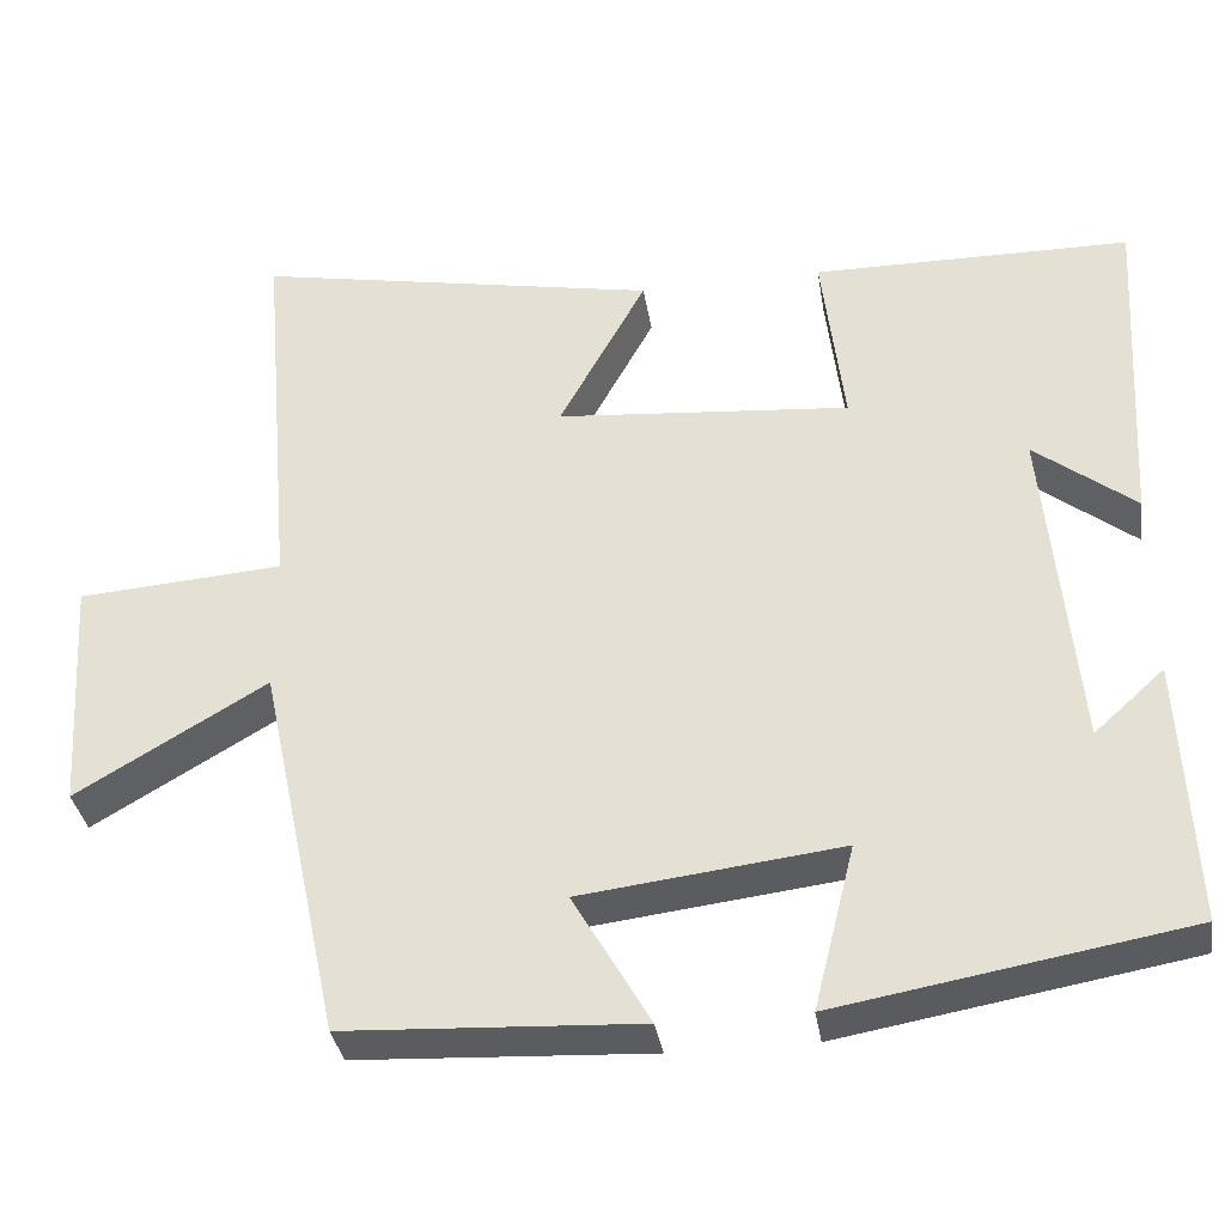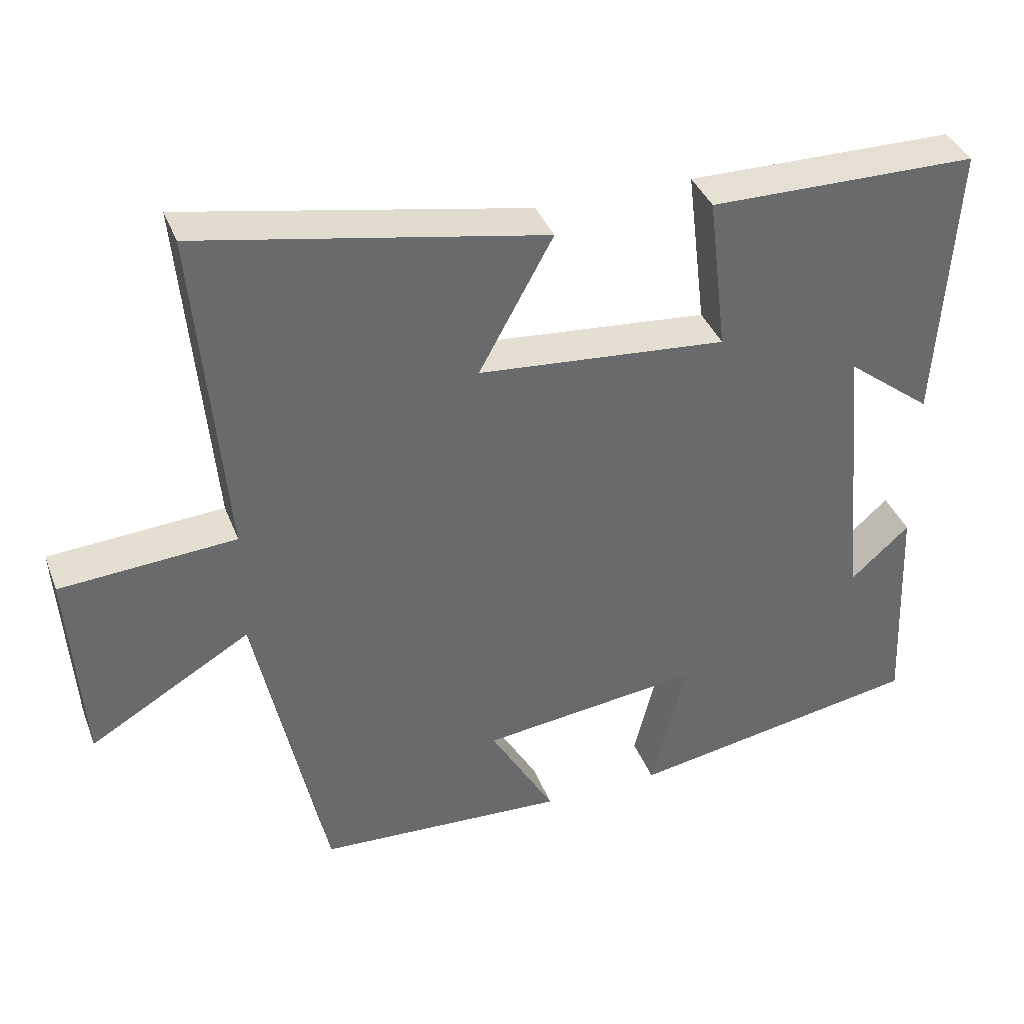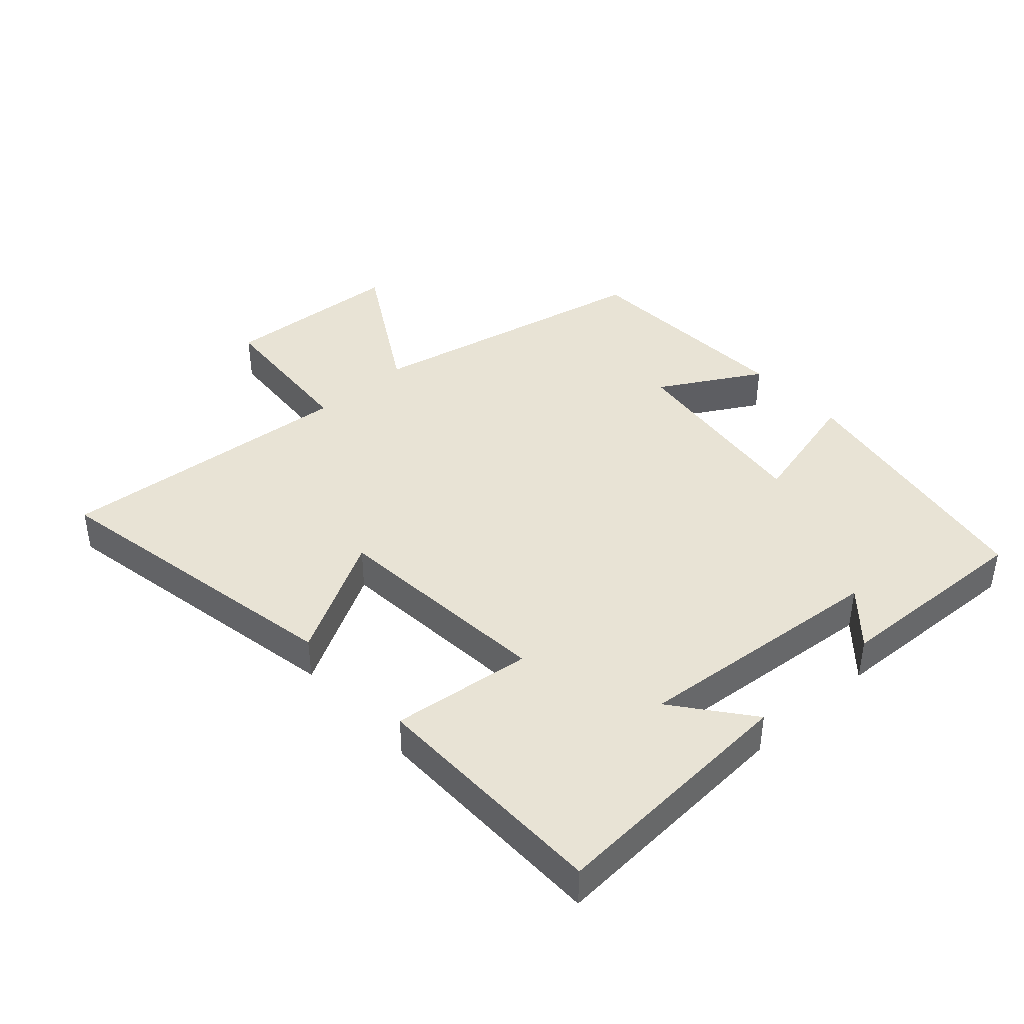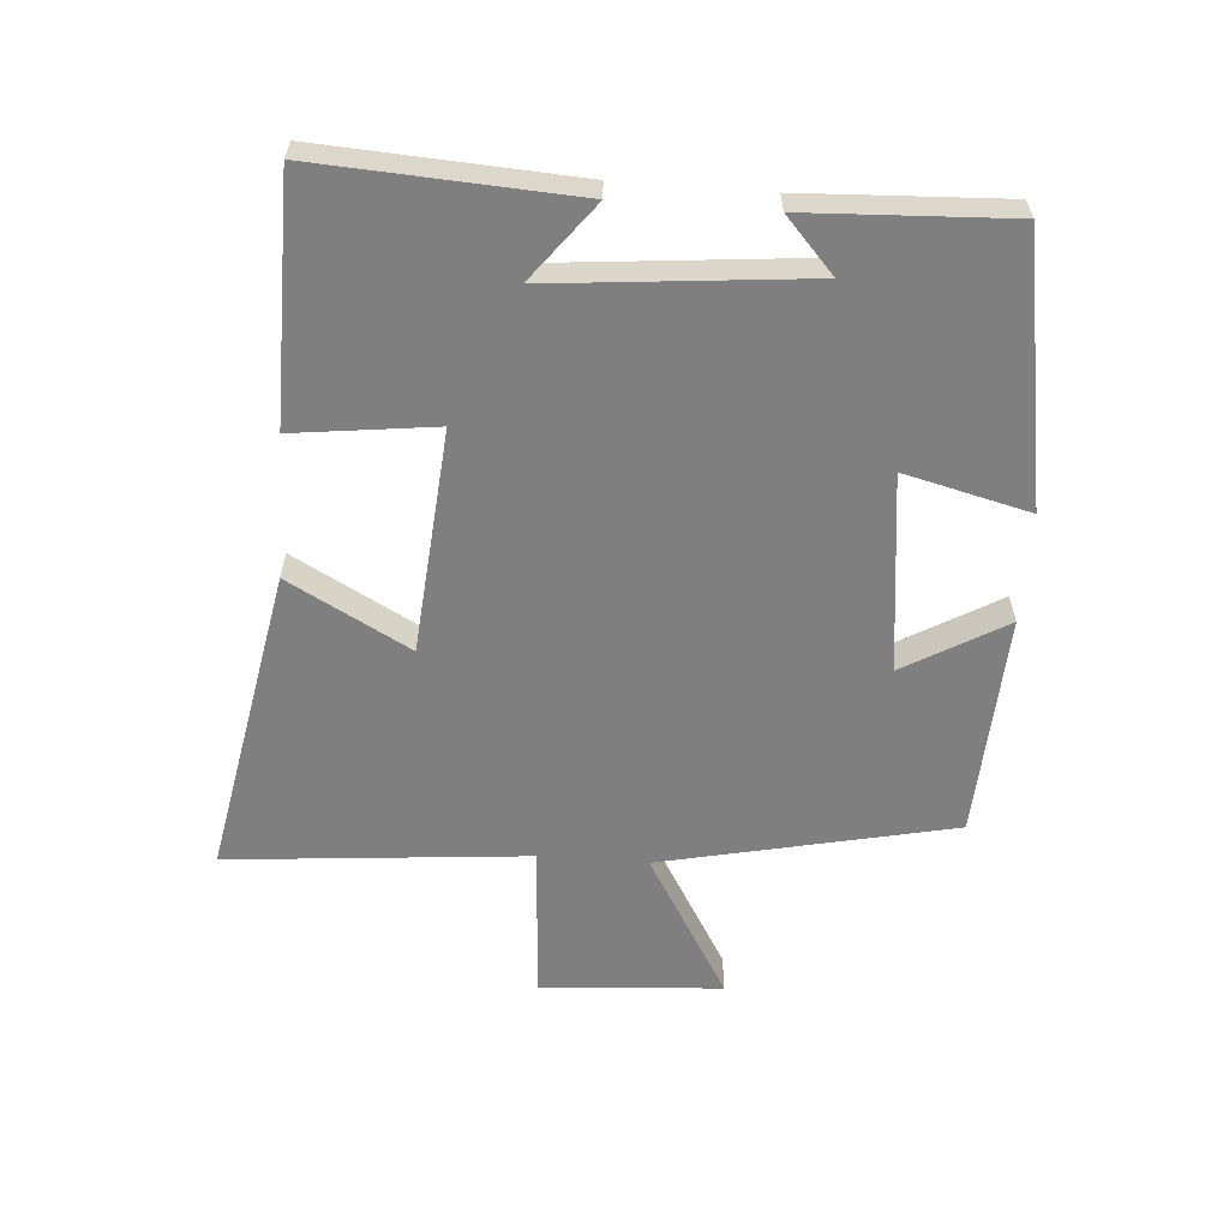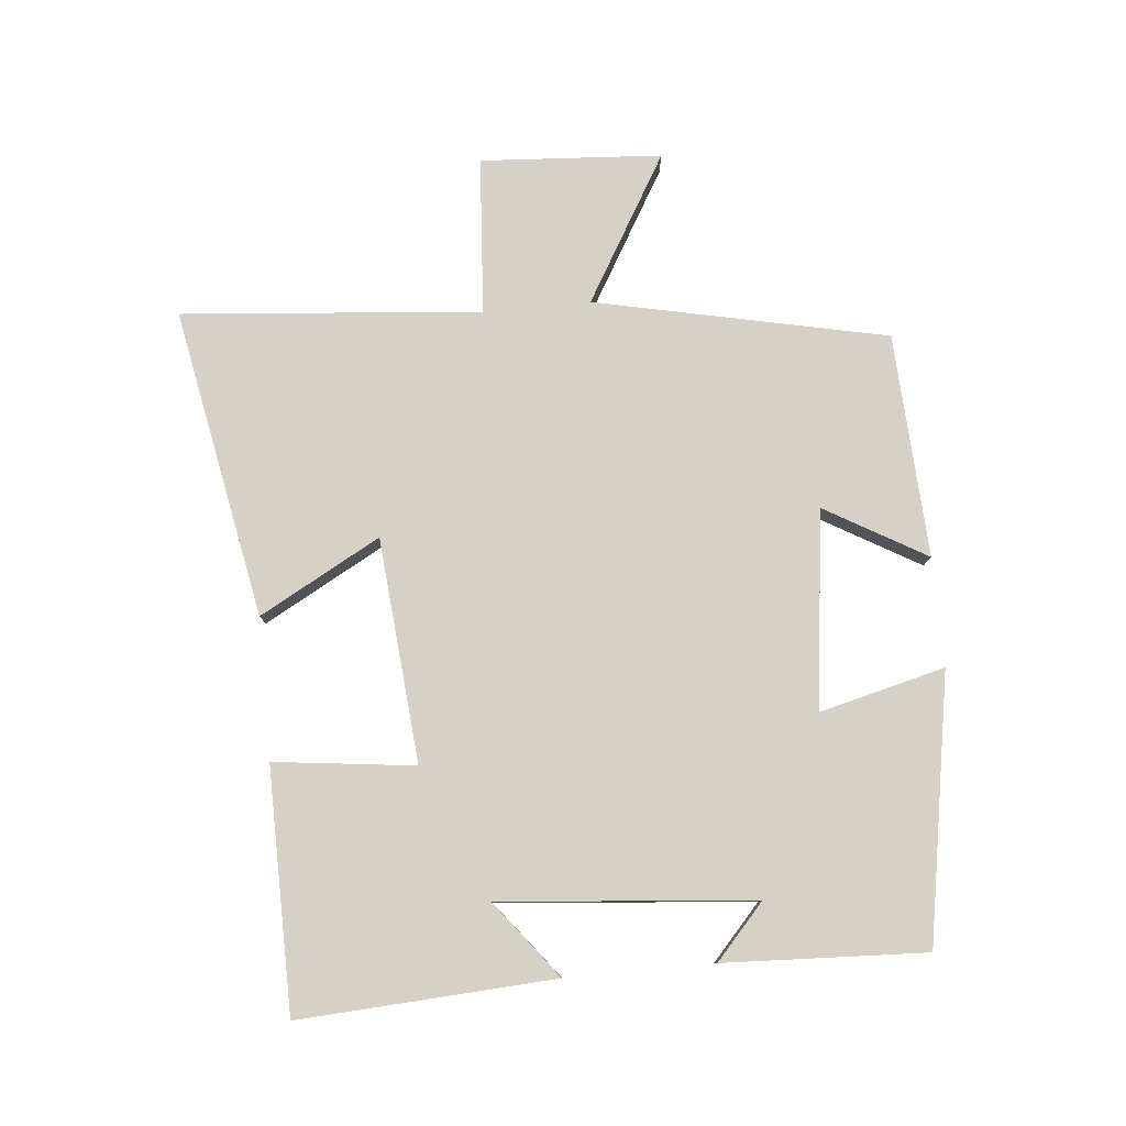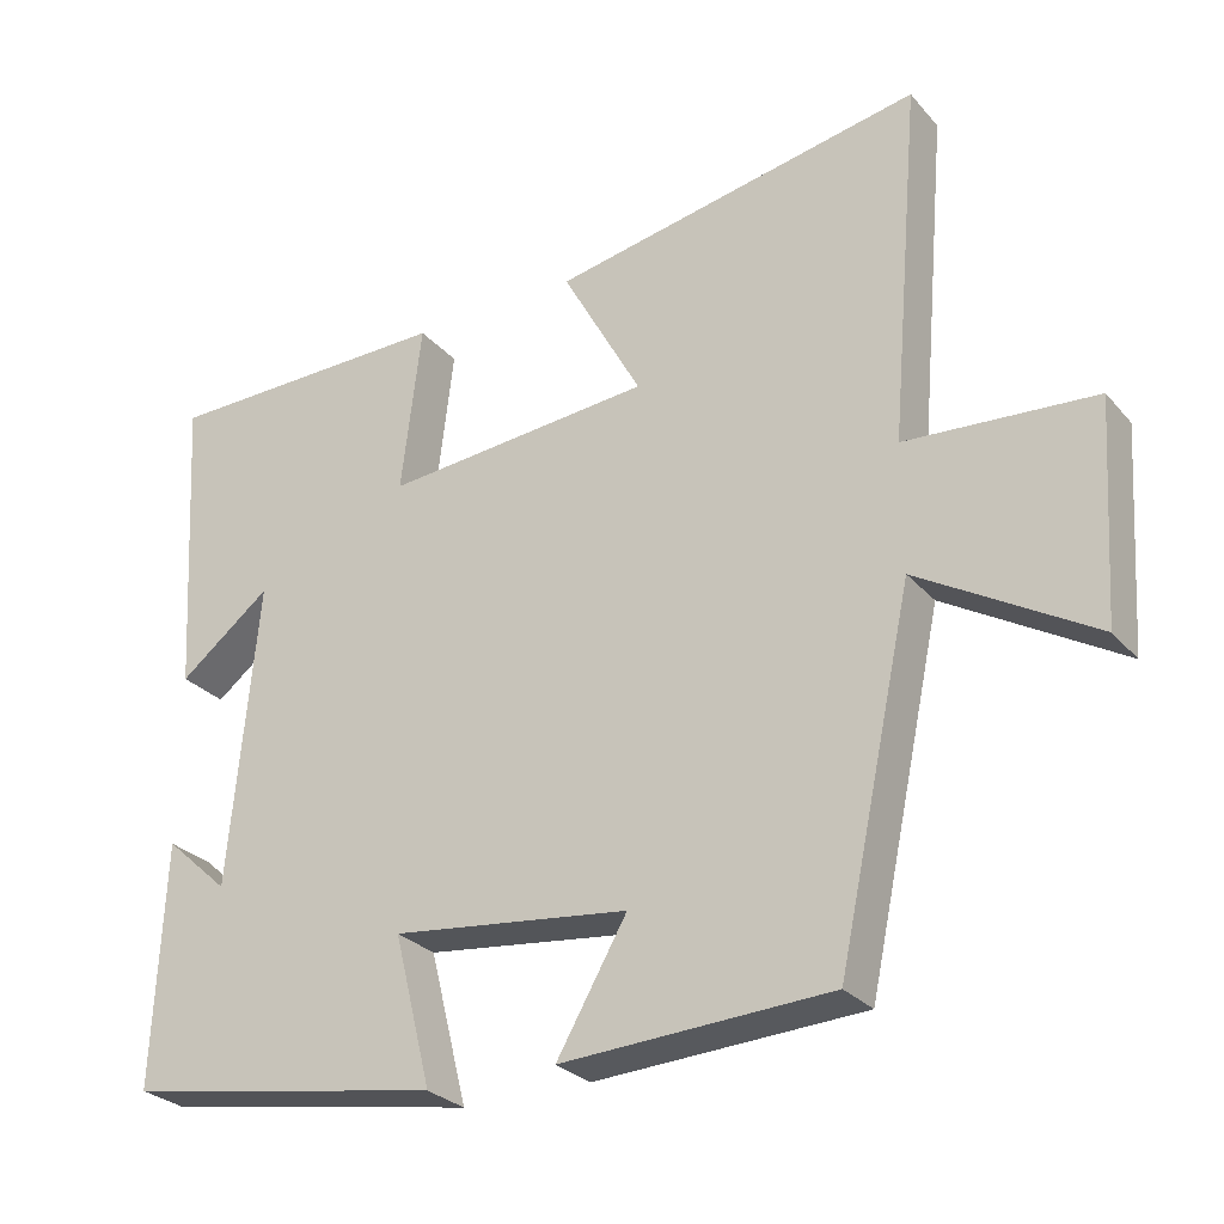
<metadata>
{"format":"obj","ext":"obj","renderer":"f3d","projection":"perspective","resolution":1024,"background":"white","views":[{"elev":-34.9,"azim":9.0,"up":"+Z"},{"elev":38.1,"azim":-19.8,"up":"+Z"},{"elev":41.3,"azim":47.8,"up":"+Y"},{"elev":-59.8,"azim":85.8,"up":"+Y"},{"elev":79.6,"azim":84.6,"up":"+Y"},{"elev":-27.8,"azim":-148.1,"up":"+Z"}]}
</metadata>
<code>
v 0.514 0.07 -0.43
v 0.106 0.07 -0.5
v 0.154 0.07 -0.308
v -0.15 0.07 -0.344
v -0.06 0.07 -0.5
v -0.404 0.07 -0.482
v -0.5 0.07 -0.034
v -0.723 0.07 -0.165
v -0.741 0.07 0.113
v -0.5 0.07 0.13
v -0.54 0.07 0.59
v -0.065 0.07 0.5
v -0.167 0.07 0.314
v 0.177 0.07 0.284
v 0.151 0.07 0.5
v 0.523 0.07 0.496
v 0.5 0.07 0.104
v 0.382 0.07 0.196
v 0.418 0.07 -0.194
v 0.5 0.07 -0.12
v 0.514 0 -0.43
v 0.106 0 -0.5
v 0.154 0 -0.308
v -0.15 0 -0.344
v -0.06 0 -0.5
v -0.404 0 -0.482
v -0.5 0 -0.034
v -0.723 0 -0.165
v -0.741 0 0.113
v -0.5 0 0.13
v -0.54 0 0.59
v -0.065 0 0.5
v -0.167 0 0.314
v 0.177 0 0.284
v 0.151 0 0.5
v 0.523 0 0.496
v 0.5 0 0.104
v 0.382 0 0.196
v 0.418 0 -0.194
v 0.5 0 -0.12
f 19 20 1 2
f 18 19 2 3
f 15 16 17 18
f 14 15 18
f 18 3 4
f 14 18 4
f 13 14 4
f 10 11 12 13
f 10 13 4
f 7 8 9 10
f 6 7 10
f 5 6 10
f 4 5 10
f 22 21 40 39
f 23 22 39 38
f 38 37 36 35
f 38 35 34
f 24 23 38
f 24 38 34
f 24 34 33
f 33 32 31 30
f 24 33 30
f 30 29 28 27
f 30 27 26
f 30 26 25
f 30 25 24
f 1 21 22 2
f 2 22 23 3
f 3 23 24 4
f 4 24 25 5
f 5 25 26 6
f 6 26 27 7
f 7 27 28 8
f 8 28 29 9
f 9 29 30 10
f 10 30 31 11
f 11 31 32 12
f 12 32 33 13
f 13 33 34 14
f 14 34 35 15
f 15 35 36 16
f 16 36 37 17
f 17 37 38 18
f 18 38 39 19
f 19 39 40 20
f 20 40 21 1

</code>
